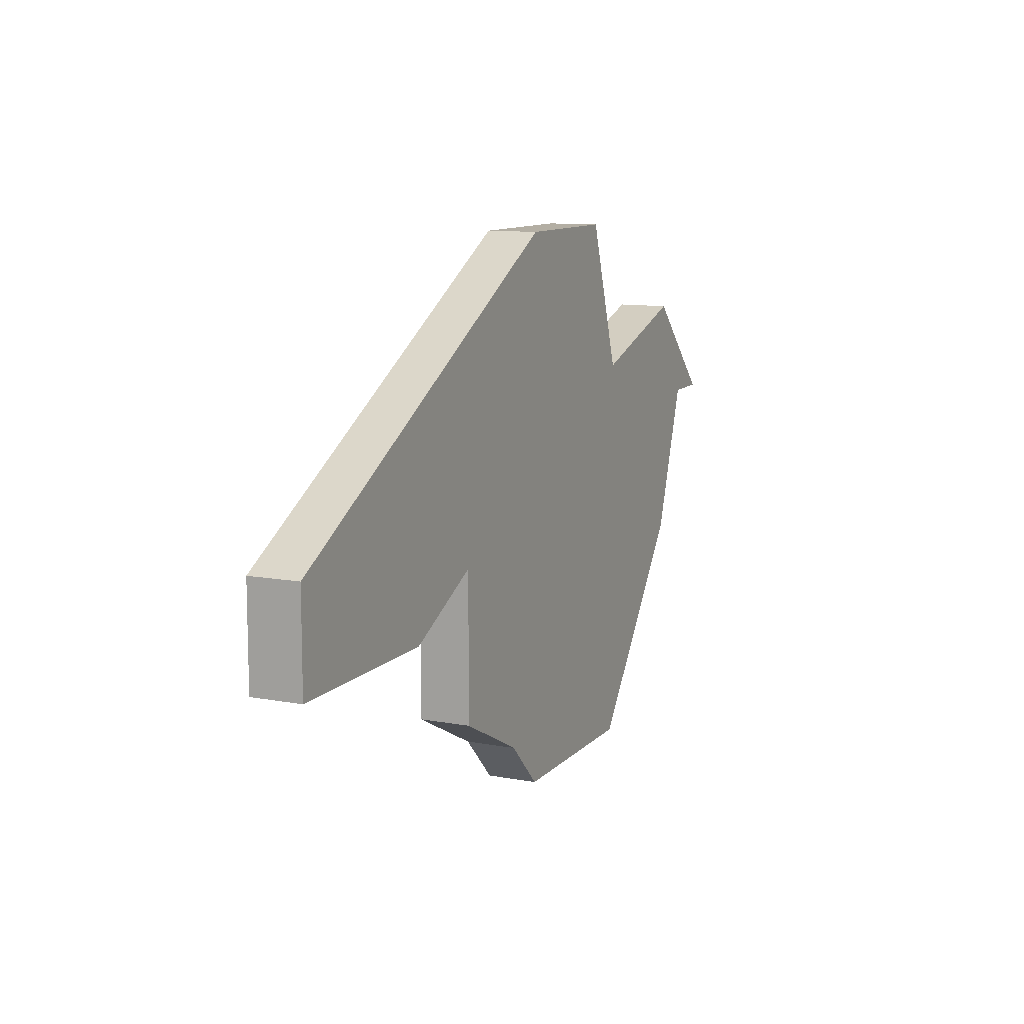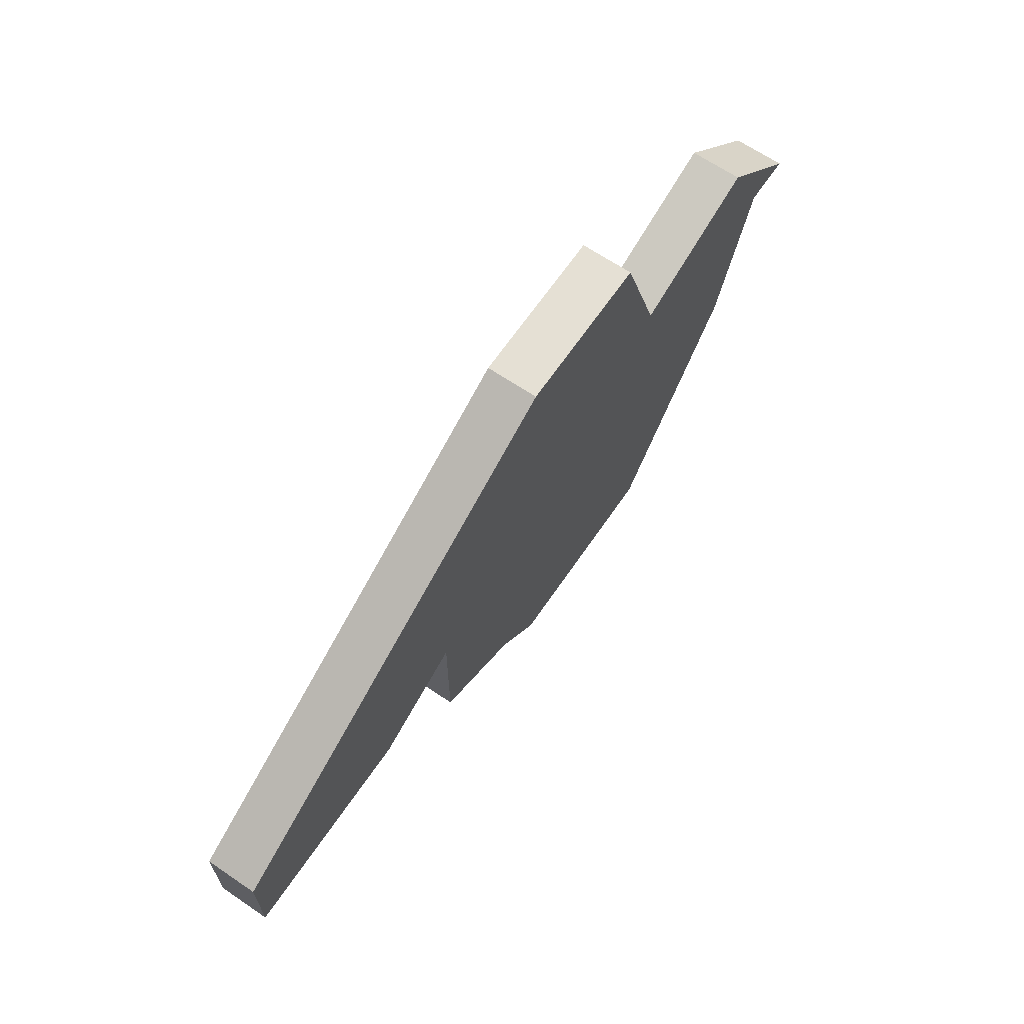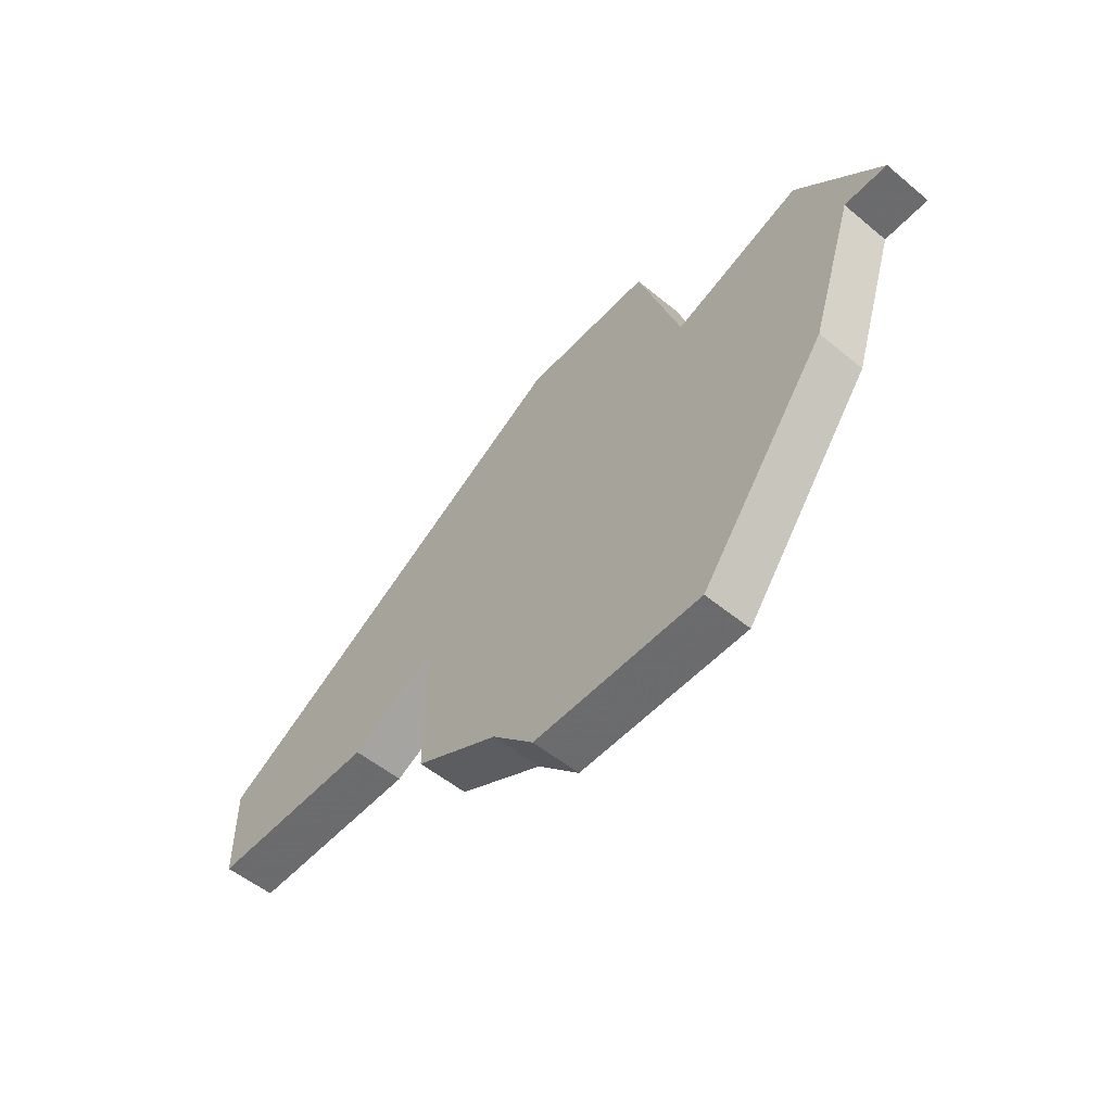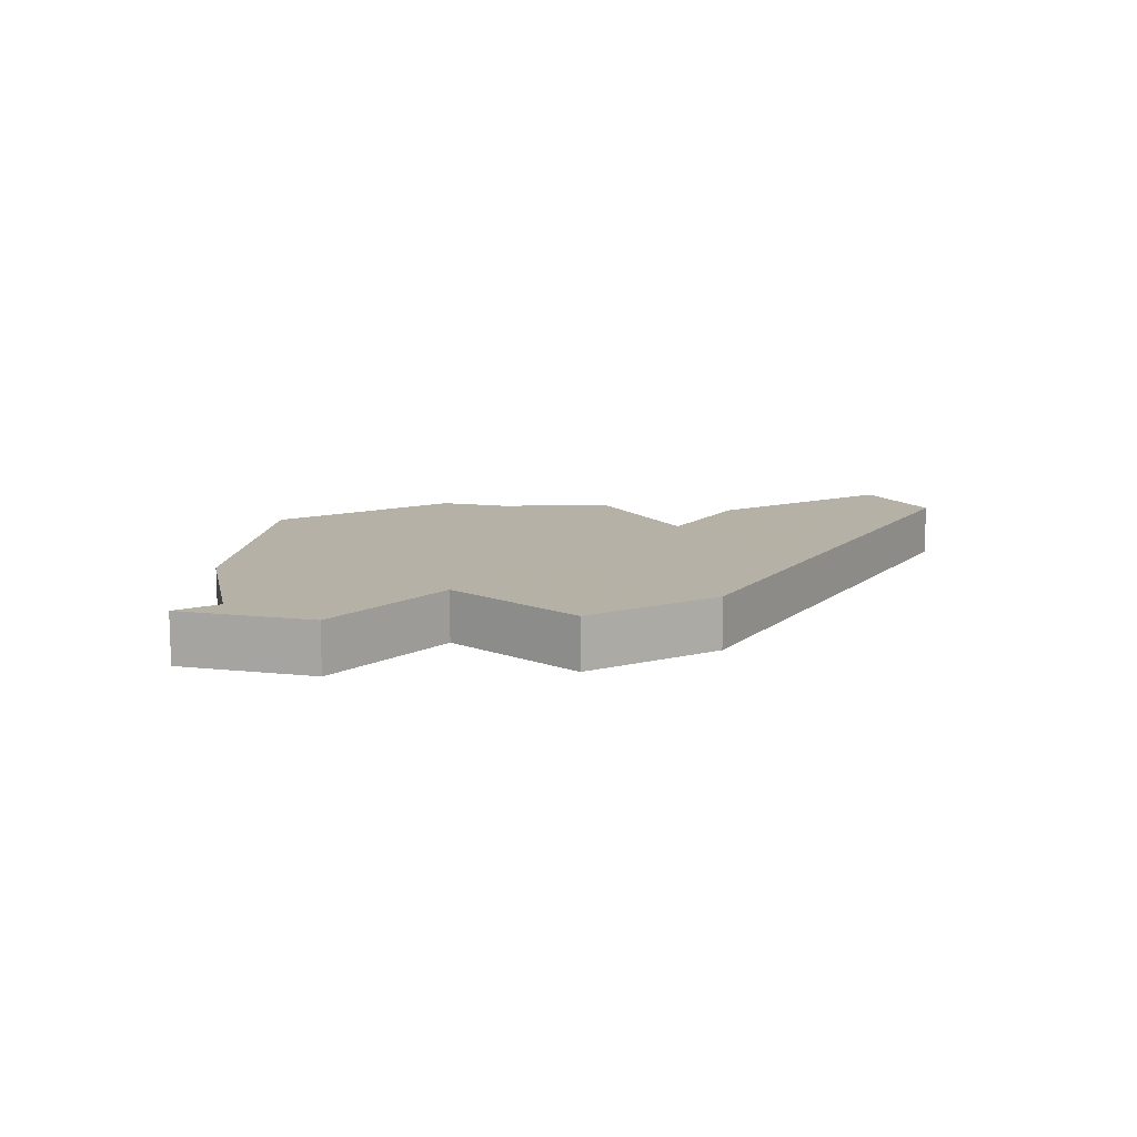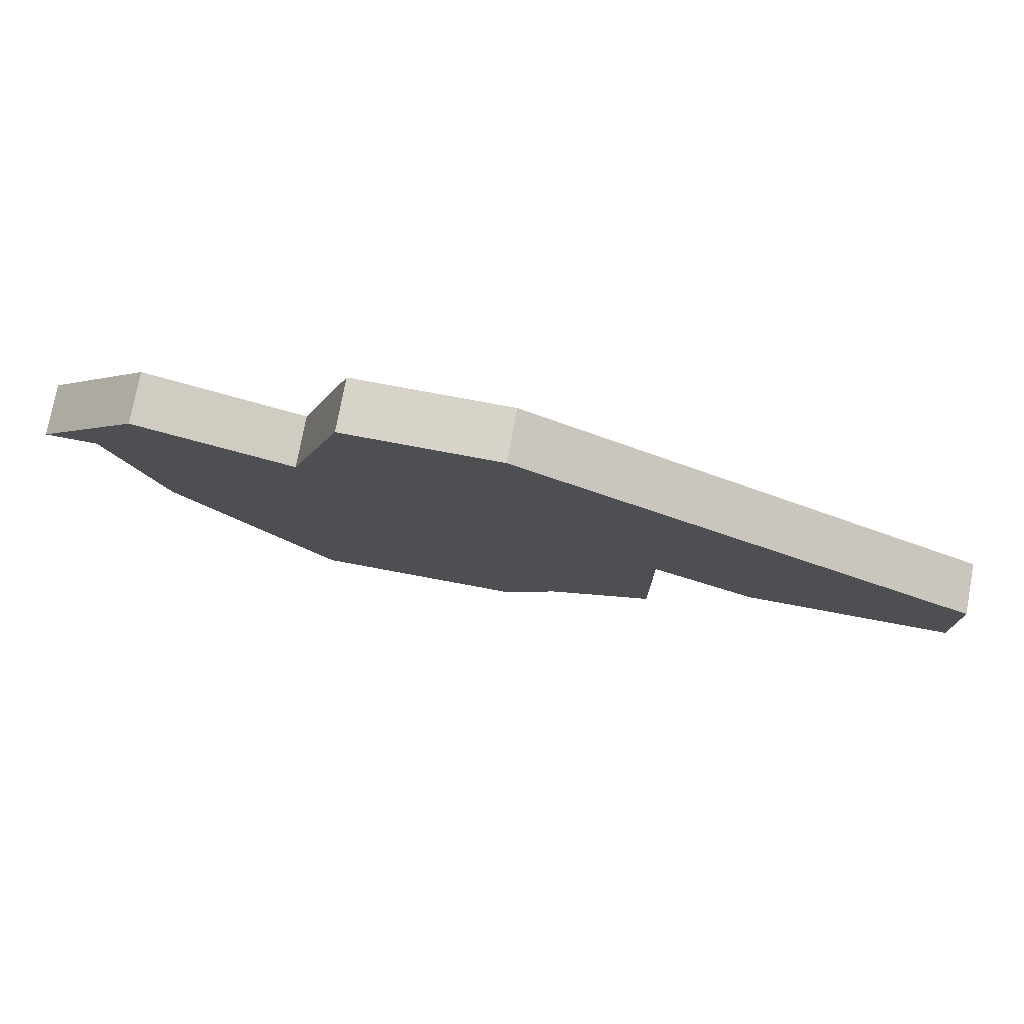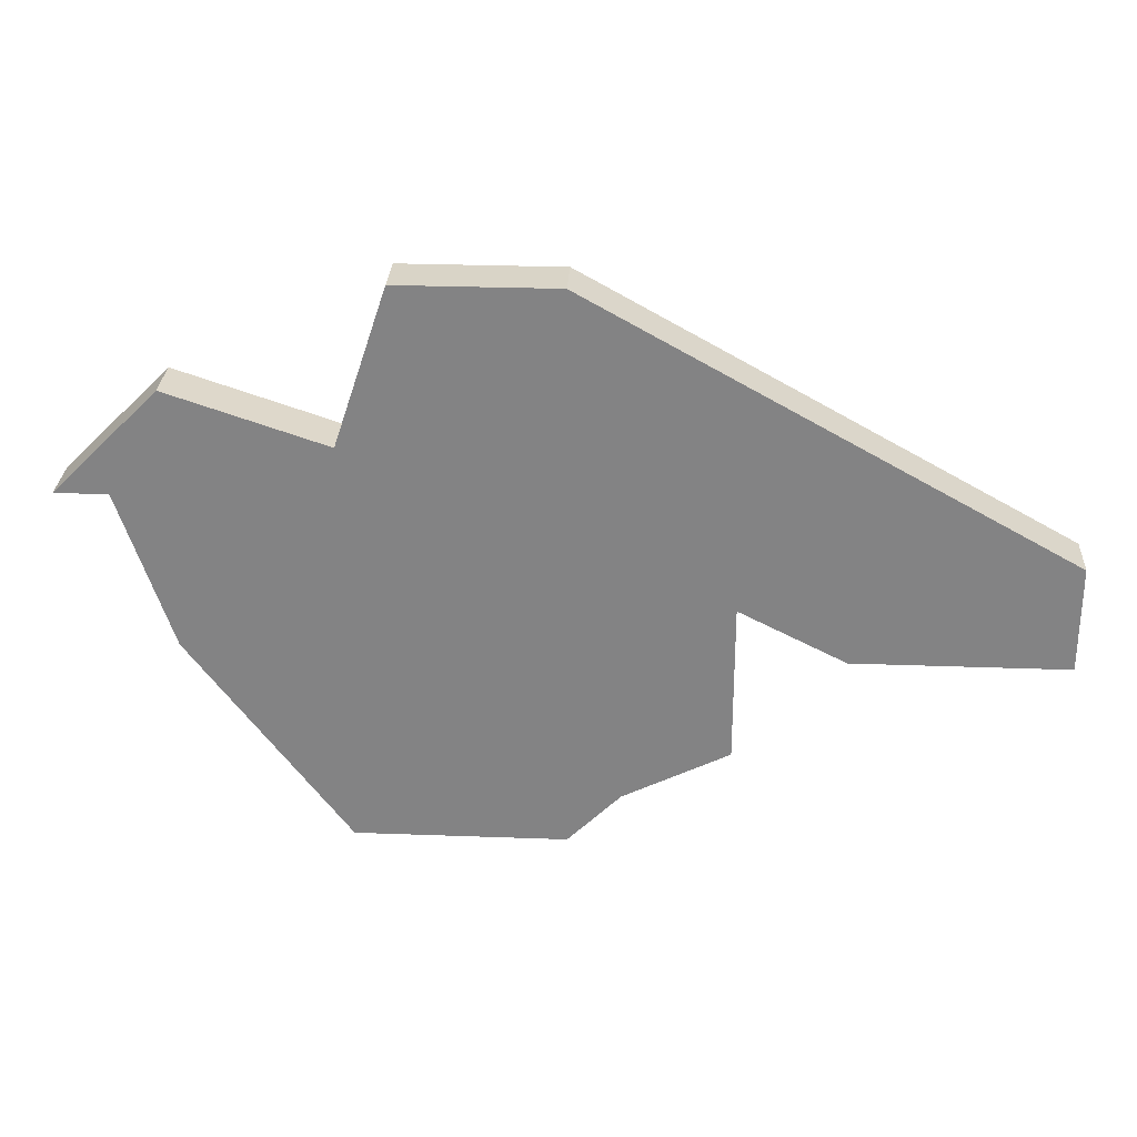
<metadata>
{"format":"obj","ext":"obj","renderer":"f3d","projection":"perspective","resolution":1024,"background":"white","views":[{"elev":10.9,"azim":-65.2,"up":"+Y"},{"elev":65.9,"azim":-55.7,"up":"+Y"},{"elev":-53.5,"azim":48.6,"up":"+Y"},{"elev":12.1,"azim":149.5,"up":"+Z"},{"elev":76.2,"azim":-169.4,"up":"+Y"},{"elev":28.4,"azim":-176.8,"up":"+Y"}]}
</metadata>
<code>
v 2852 -726 0
v 2843 -731 0
v 2843 -733 0
v 2847 -733 0
v 2849 -732 0
v 2849 -735 0
v 2851 -736 0
v 2852 -737 0
v 2856 -737 0
v 2859 -733 0
v 2860 -730 0
v 2861 -730 0
v 2859 -728 0
v 2856 -729 0
v 2855 -726 0
v 2852 -726 1
v 2843 -731 1
v 2843 -733 1
v 2847 -733 1
v 2849 -732 1
v 2849 -735 1
v 2851 -736 1
v 2852 -737 1
v 2856 -737 1
v 2859 -733 1
v 2860 -730 1
v 2861 -730 1
v 2859 -728 1
v 2856 -729 1
v 2855 -726 1
f 2 1 15
f 4 3 2
f 7 6 5
f 9 8 7
f 11 10 9
f 13 12 11
f 2 15 14
f 5 4 2
f 9 7 5
f 13 11 9
f 5 2 14
f 13 9 5
f 5 14 13
f 30 16 17
f 17 18 19
f 20 21 22
f 22 23 24
f 24 25 26
f 26 27 28
f 29 30 17
f 17 19 20
f 20 22 24
f 24 26 28
f 29 17 20
f 20 24 28
f 28 29 20
f 17 16 2
f 2 16 1
f 18 17 3
f 3 17 2
f 19 18 4
f 4 18 3
f 20 19 5
f 5 19 4
f 21 20 6
f 6 20 5
f 22 21 7
f 7 21 6
f 23 22 8
f 8 22 7
f 24 23 9
f 9 23 8
f 25 24 10
f 10 24 9
f 26 25 11
f 11 25 10
f 27 26 12
f 12 26 11
f 28 27 13
f 13 27 12
f 29 28 14
f 14 28 13
f 16 30 1
f 1 30 15
f 30 29 15
f 15 29 14

</code>
